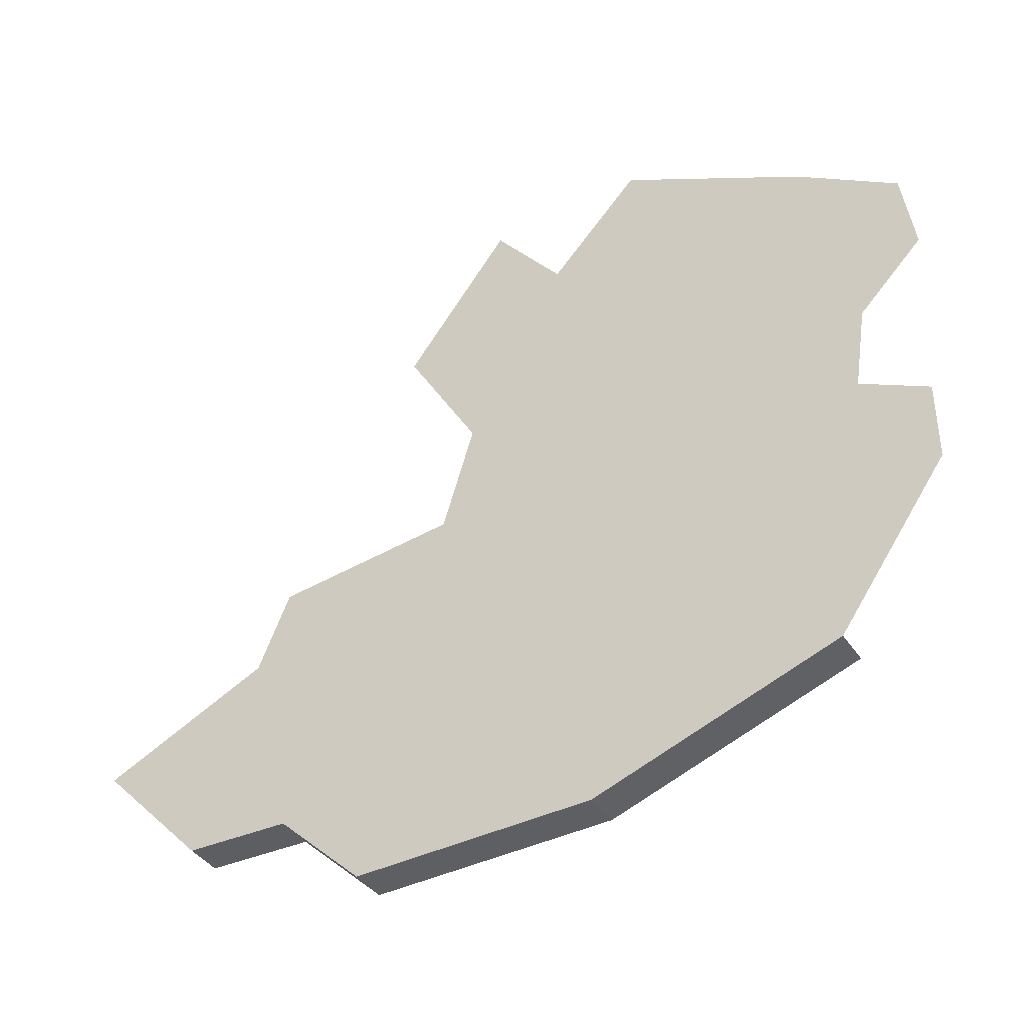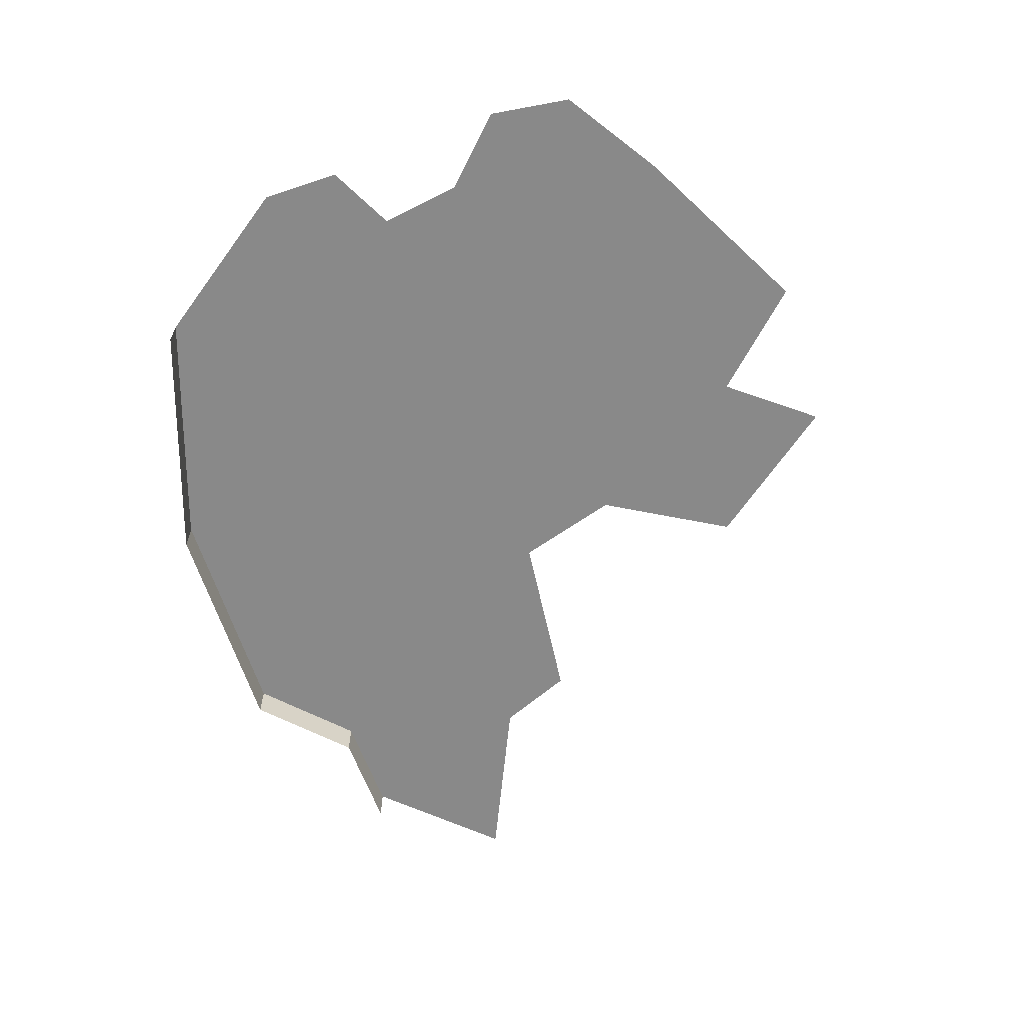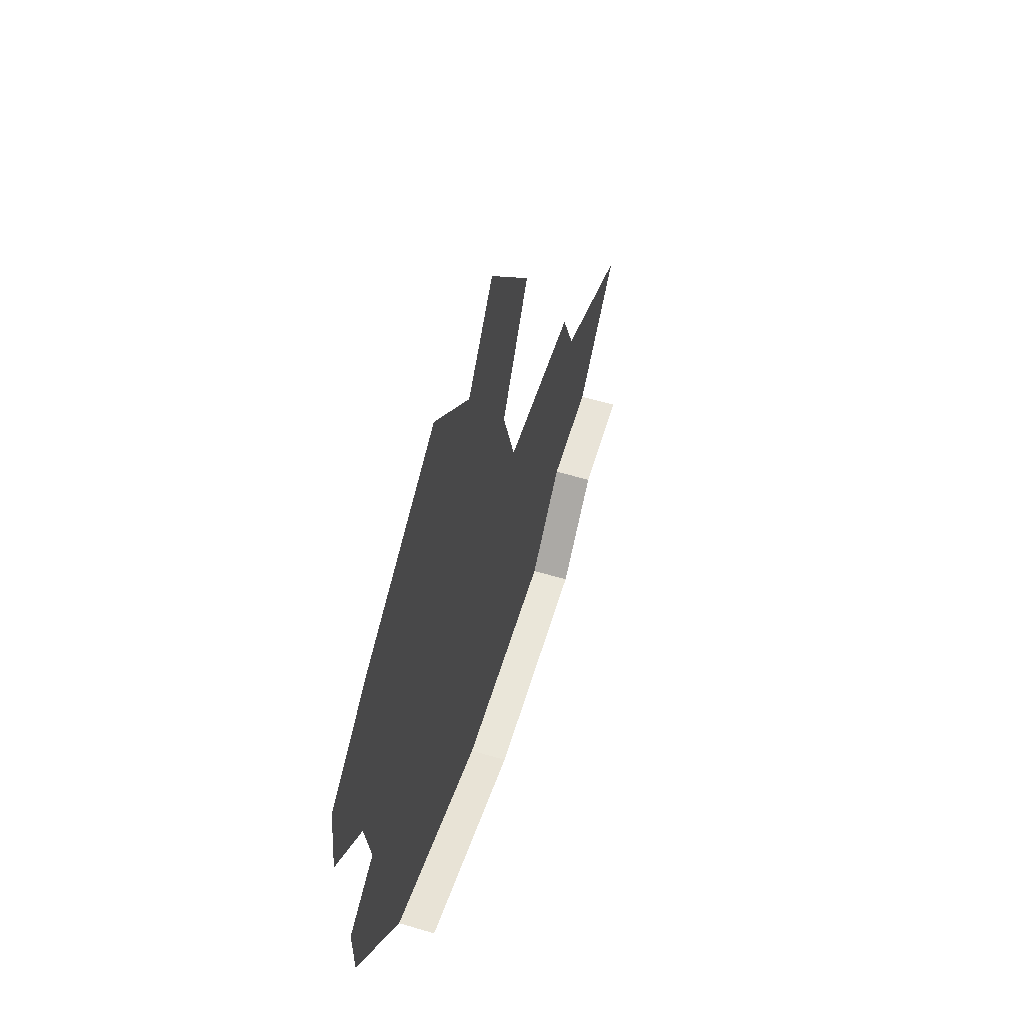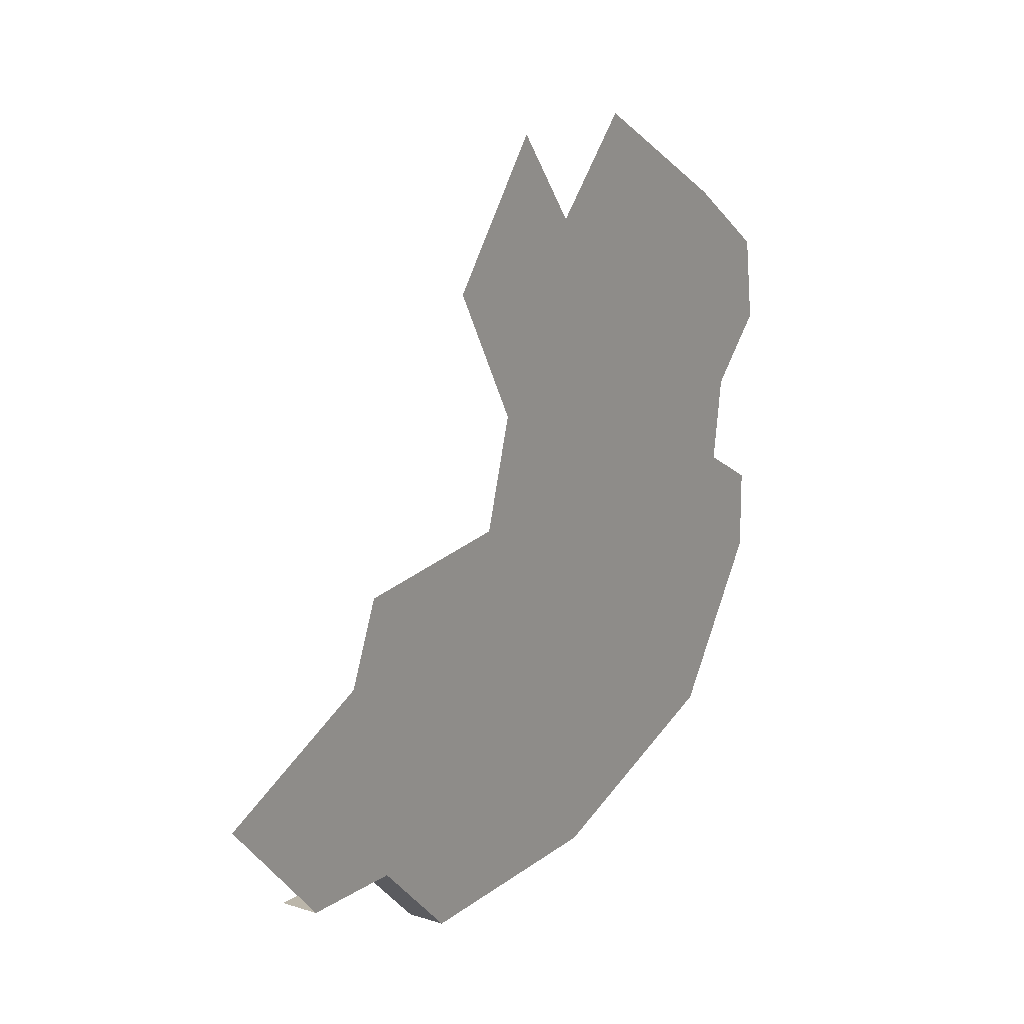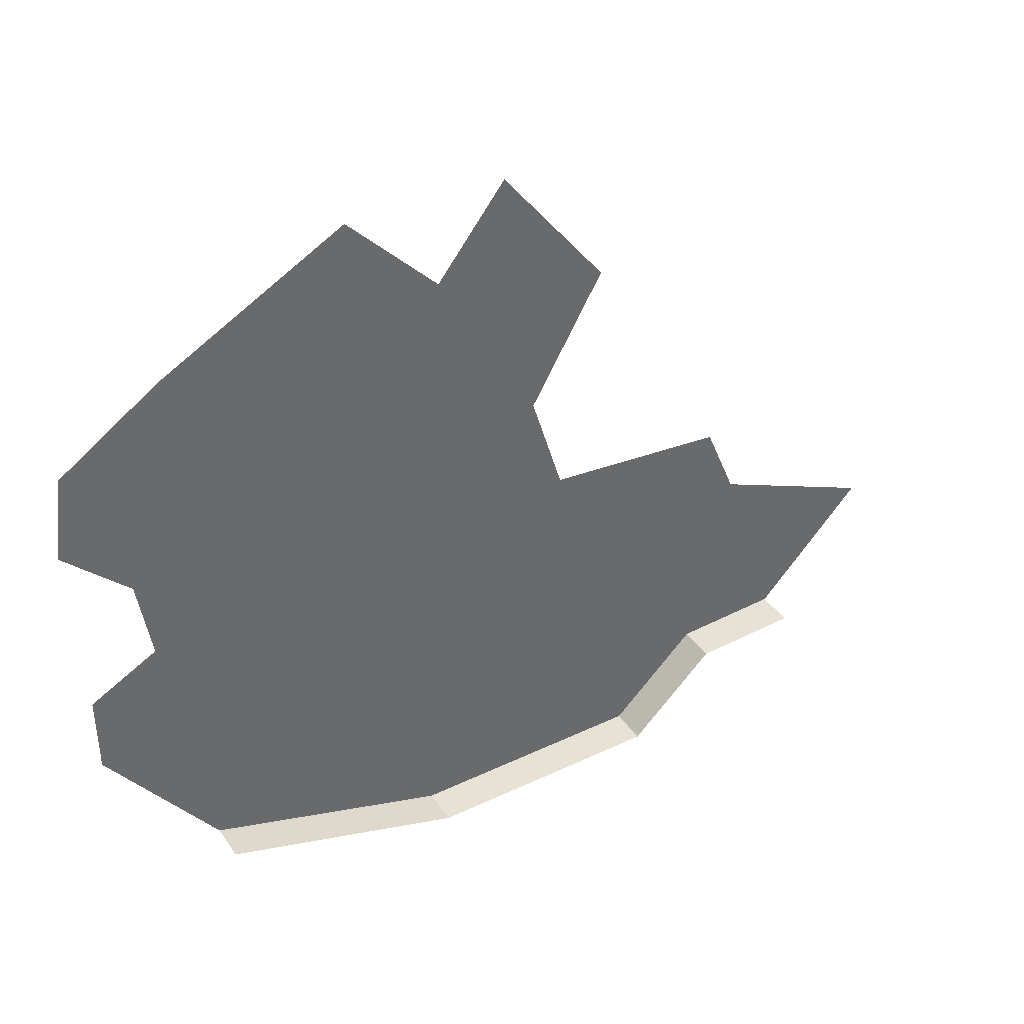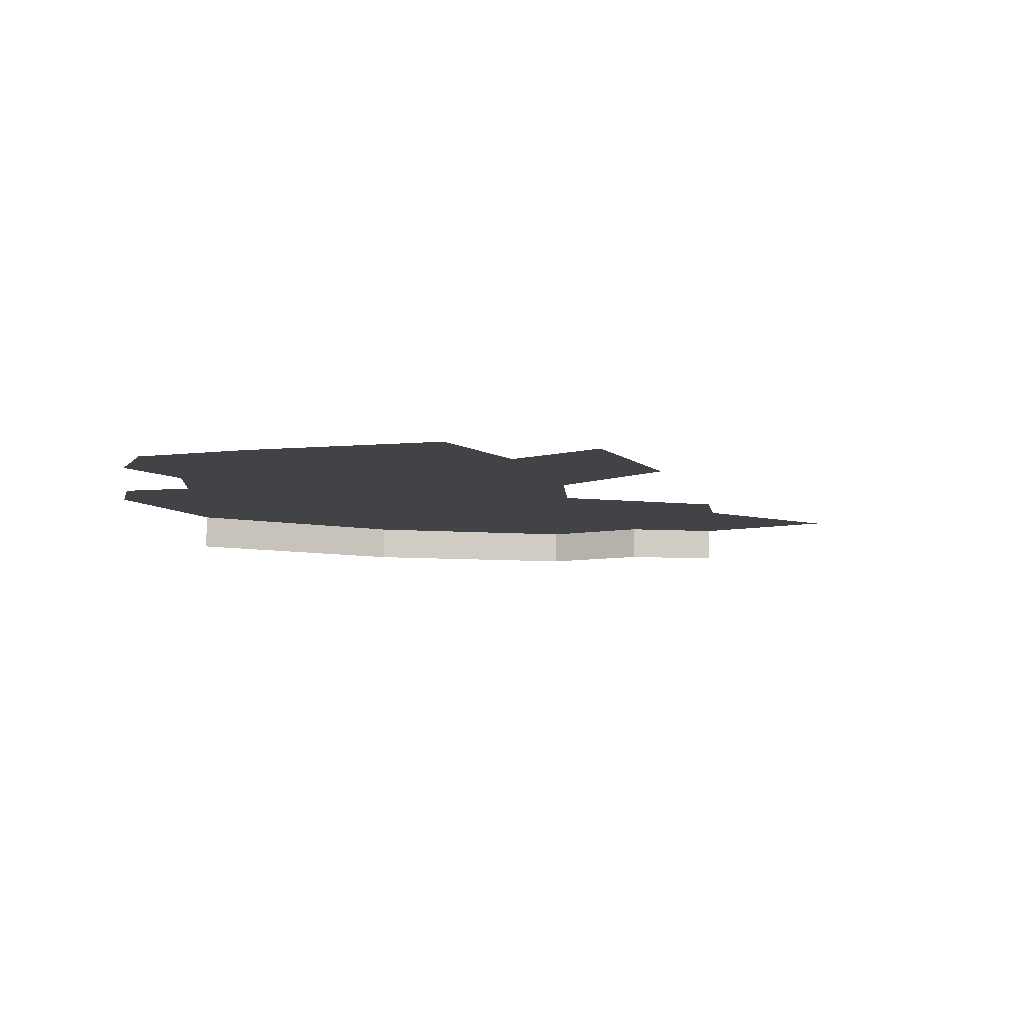
<metadata>
{"format":"obj","ext":"obj","renderer":"f3d","projection":"perspective","resolution":1024,"background":"white","views":[{"elev":-39.8,"azim":-149.6,"up":"+Z"},{"elev":-63.2,"azim":-71.5,"up":"+Y"},{"elev":58.6,"azim":-73.1,"up":"+Z"},{"elev":15.4,"azim":123.7,"up":"+Z"},{"elev":40.0,"azim":-31.0,"up":"+Z"},{"elev":-7.1,"azim":-13.2,"up":"+Y"}]}
</metadata>
<code>
o province_149
v 3.905 0.006502 -0.8054
v 4.052 0.006502 -0.8032
v 4.089 0.006502 -0.7564
v 3.852 0.006502 -0.8407
v 4.004 0.006502 -0.7529
v 3.909 0.006502 -1.108
v 3.851 0.006502 -1.026
v 3.851 0.006502 -0.9833
v 3.887 0.006502 -0.9644
v 3.88 0.006502 -0.9199
v 3.845 0.006502 -0.8856
v 4.039 0.006502 -1.153
v 4.167 0.006502 -1.155
v 4.214 0.006502 -1.11
v 4.27 0.006502 -1.108
v 4.328 0.006502 -1.047
v 4.238 0.006502 -1.006
v 4.221 0.006502 -0.9644
v 4.123 0.006502 -0.9541
v 4.106 0.006502 -0.8976
v 4.145 0.006502 -0.8291
v 3.909 -0.0135 -1.108
v 4.039 -0.0135 -1.153
v 4.167 -0.0135 -1.155
v 4.214 -0.0135 -1.11
v 4.27 -0.0135 -1.108
f 19 17 14
f 12 22 6
f 13 23 12
f 14 24 13
f 15 25 14
f 4 1 10
f 1 5 2
f 2 3 21
f 1 2 10
f 10 11 4
f 7 8 9
f 6 7 9
f 9 10 20
f 10 2 20
f 2 21 20
f 19 18 17
f 20 19 9
f 6 9 19
f 13 12 19
f 12 6 19
f 16 15 17
f 15 14 17
f 14 13 19
f 12 23 22
f 13 24 23
f 14 25 24
f 15 26 25

</code>
